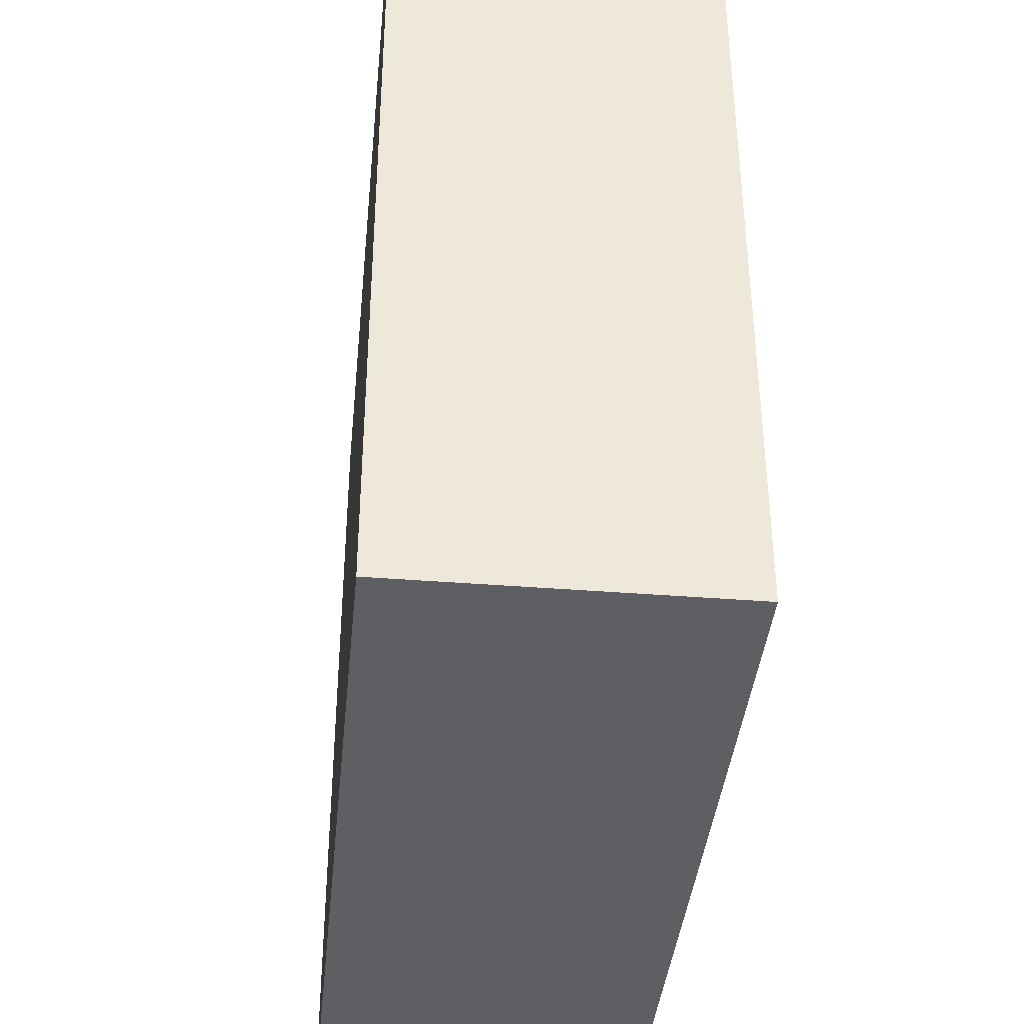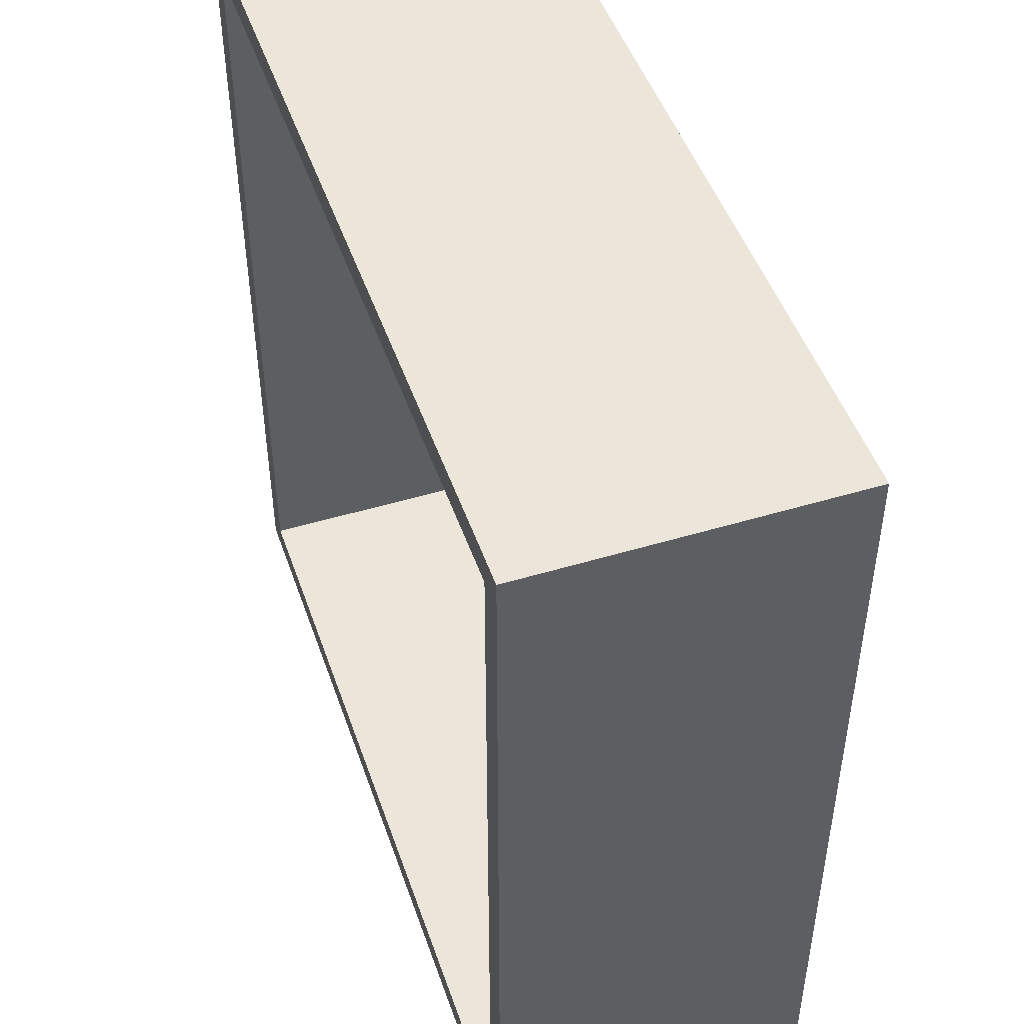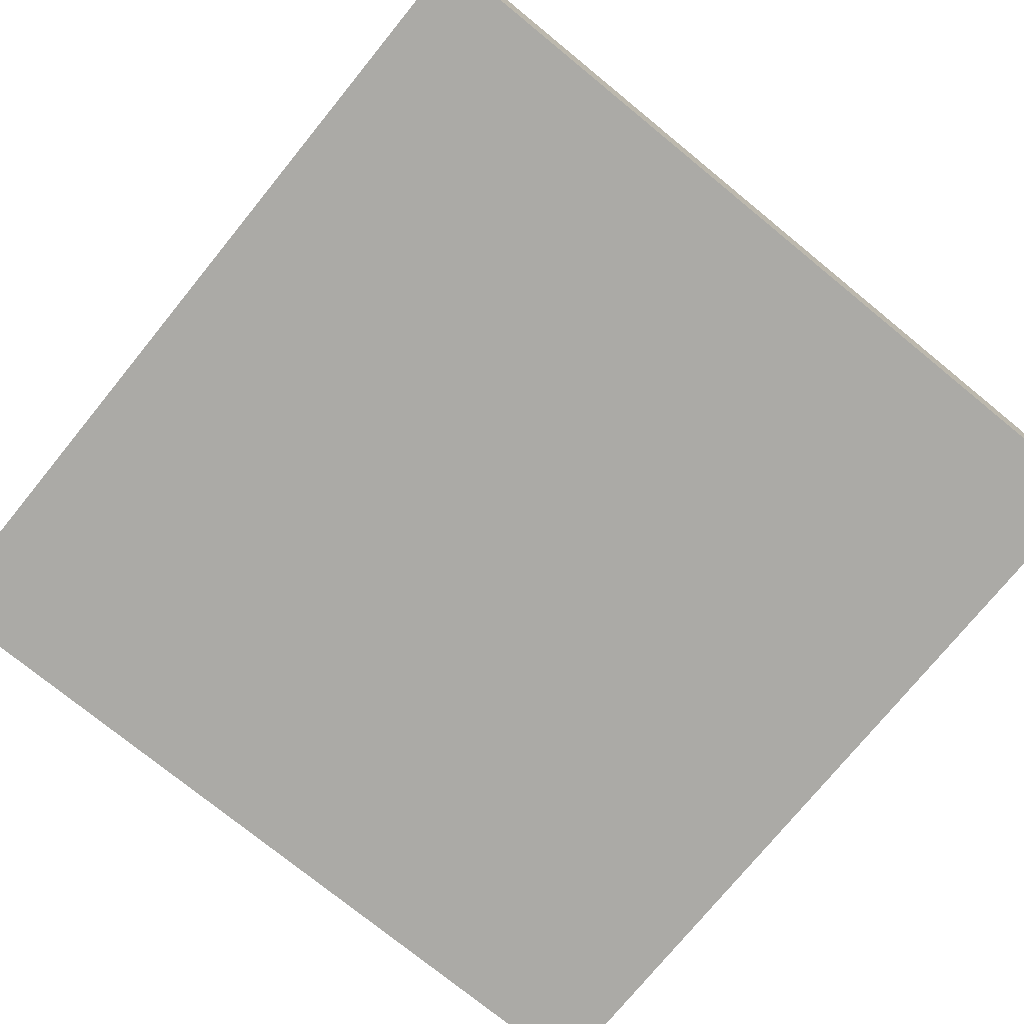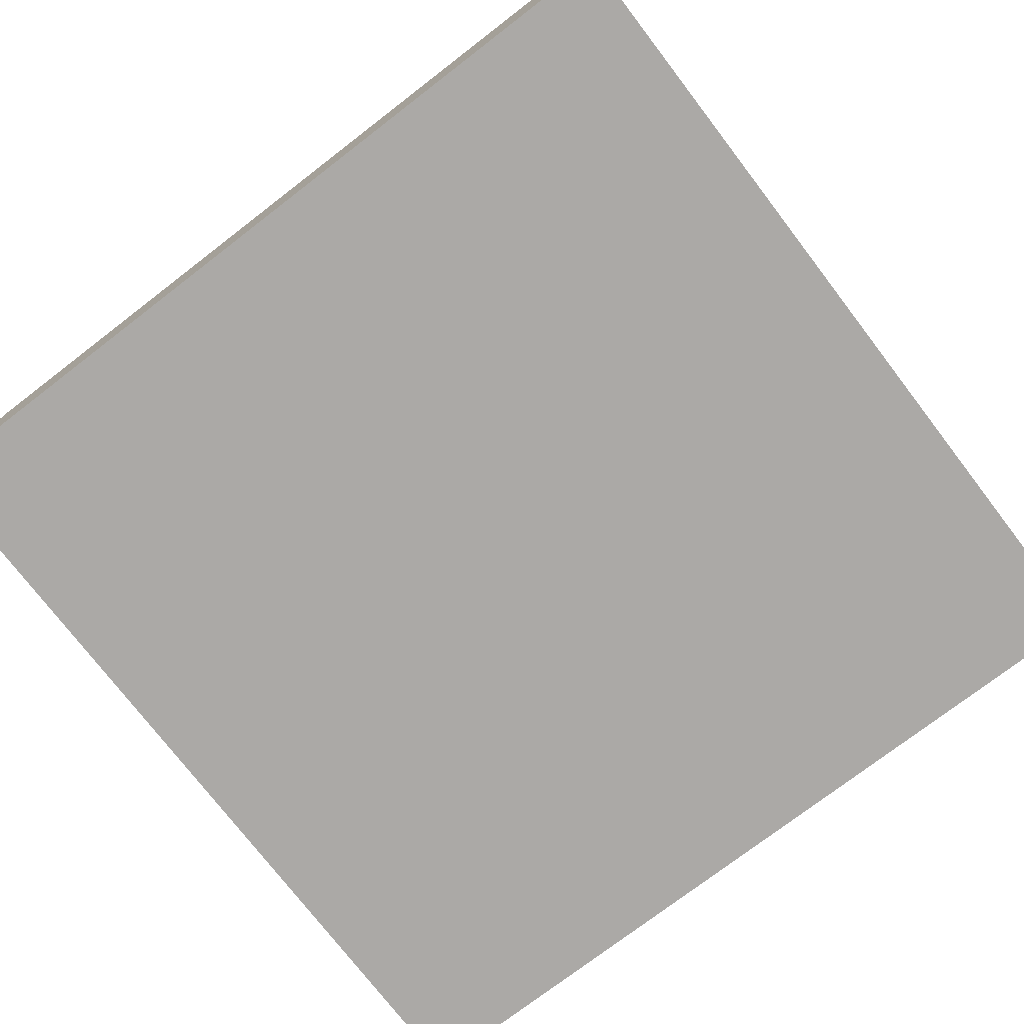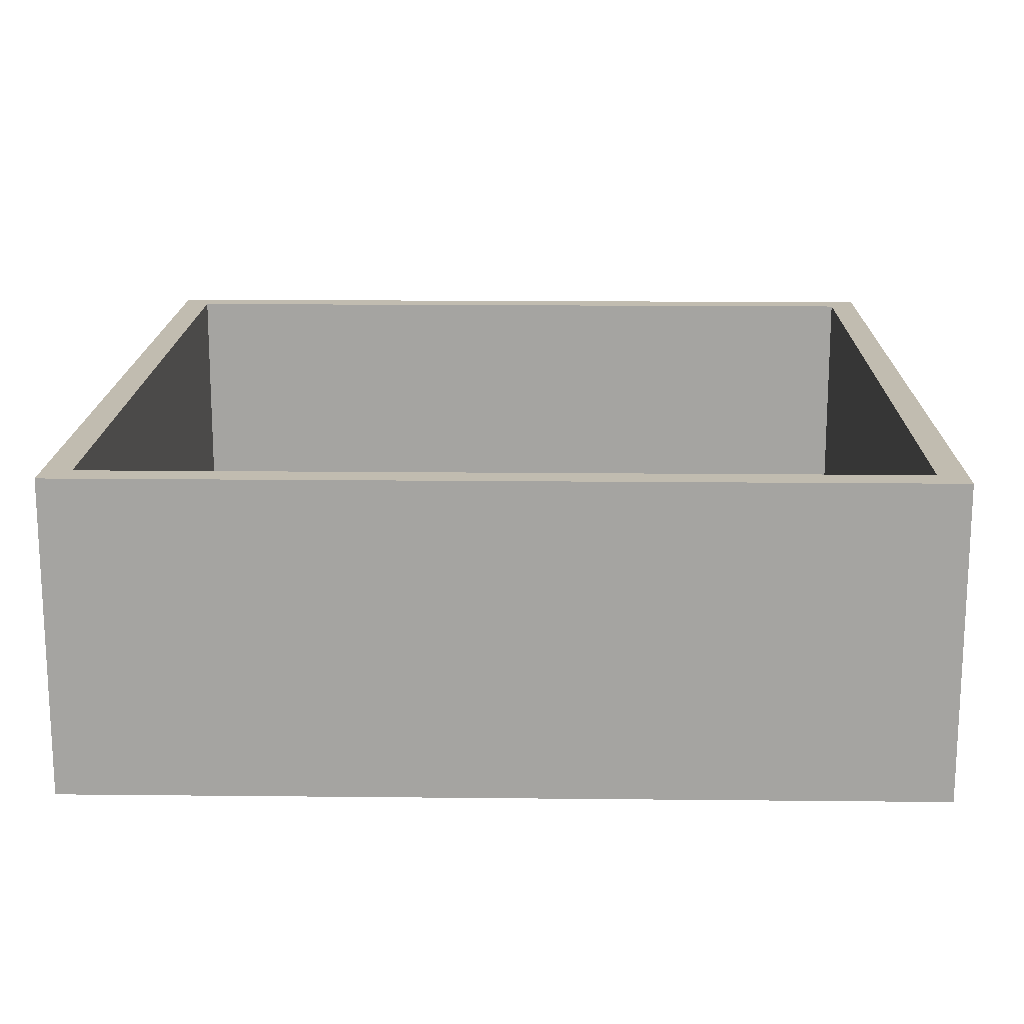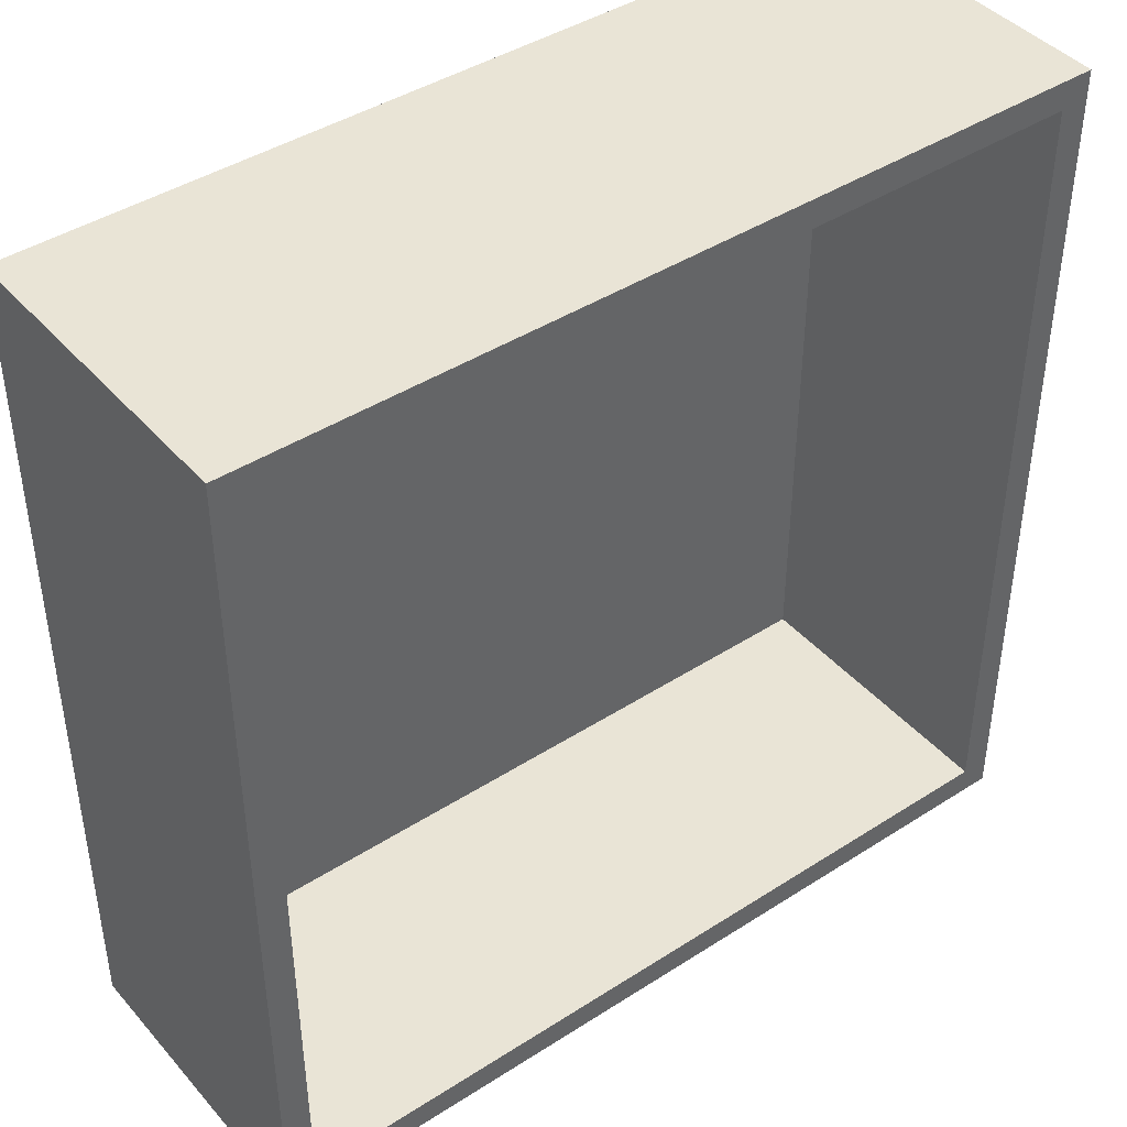
<metadata>
{"format":"obj","ext":"obj","renderer":"f3d","projection":"perspective","resolution":1024,"background":"white","views":[{"elev":-39.7,"azim":-95.6,"up":"+Y"},{"elev":48.1,"azim":71.3,"up":"+Y"},{"elev":-75.7,"azim":140.8,"up":"+Z"},{"elev":-75.6,"azim":-142.5,"up":"+Z"},{"elev":16.6,"azim":-178.8,"up":"+Z"},{"elev":42.6,"azim":-37.5,"up":"+Y"}]}
</metadata>
<code>
o mesh0
v 7.5 7.5 -0.5
v 0 7.5 -0.5
v 0 7.5 5
v -7.5 7.5 5
v -7.5 7.5 -0.5
v 7.5 7.5 5
f 1 2 3
f 4 3 2
f 2 5 4
f 3 6 1
o mesh1
v 7.5 7.5 -0.5
v 7.5 7.5 5
v 7.5 -7.5 -0.5
v 7.5 0 -0.5
v 7.5 0 5
v 7.5 -7.5 5
f 9 10 11
f 8 11 10
f 10 7 8
f 11 12 9
o mesh10
v -7 0 0
v -7 -7 0
v -7 7 0
v 0 -7 0
v 7 -7 0
v 7 0 0
v 7 7 0
v 0 7 0
f 18 13 16
f 13 18 20
f 13 14 16
f 18 19 20
f 20 15 13
f 16 17 18
o mesh2
v 7.5 -7.5 -0.5
v 7.5 -7.5 5
v -7.5 -7.5 -0.5
v 0 -7.5 -0.5
v 0 -7.5 5
v -7.5 -7.5 5
f 23 24 25
f 22 25 24
f 24 21 22
f 25 26 23
o mesh3
v -7.5 7.5 5
v -7.5 7.5 -0.5
v -7.5 -7.5 -0.5
v -7.5 -7.5 5
v -7.5 0 -0.5
v -7.5 0 5
f 28 31 32
f 30 32 31
f 31 29 30
f 32 27 28
o mesh4
v 7.5 7.5 -0.5
v 0 7.5 -0.5
v -7.5 7.5 -0.5
v 7.5 -7.5 -0.5
v 7.5 0 -0.5
v -7.5 -7.5 -0.5
v 0 -7.5 -0.5
v -7.5 0 -0.5
f 39 34 37
f 34 39 40
f 34 33 37
f 39 38 40
f 40 35 34
f 37 36 39
o mesh5
v 0 7.5 5
v -7.5 7.5 5
v 7.5 7.5 5
v 7.5 0 5
v 7.5 -7.5 5
v 0 -7.5 5
v -7.5 -7.5 5
v -7.5 0 5
v -7 0 5
v -7 7 5
v -7 -7 5
v 7 -7 5
v 0 -7 5
v 7 7 5
v 7 0 5
v 0 7 5
f 48 49 50
f 48 47 51
f 46 45 52
f 46 53 51
f 51 49 48
f 51 47 46
f 44 43 54
f 44 55 52
f 41 56 54
f 41 42 50
f 52 53 46
f 52 45 44
f 50 56 41
f 54 55 44
f 50 42 48
f 54 43 41
o mesh6
v -7 0 5
v -7 7 5
v -7 -7 5
v -7 0 0
v -7 -7 0
v -7 7 0
f 58 57 60
f 61 60 57
f 57 59 61
f 60 62 58
o mesh7
v -7 -7 5
v 7 -7 5
v 0 -7 5
v -7 -7 0
v 0 -7 0
v 7 -7 0
f 63 65 67
f 68 67 65
f 65 64 68
f 67 66 63
o mesh8
v 7 -7 5
v 7 7 5
v 7 0 5
v 7 -7 0
v 7 0 0
v 7 7 0
f 69 71 73
f 74 73 71
f 71 70 74
f 73 72 69
o mesh9
v -7 7 5
v 7 7 5
v 0 7 5
v -7 7 0
v 7 7 0
v 0 7 0
f 76 77 80
f 78 80 77
f 77 75 78
f 80 79 76

</code>
